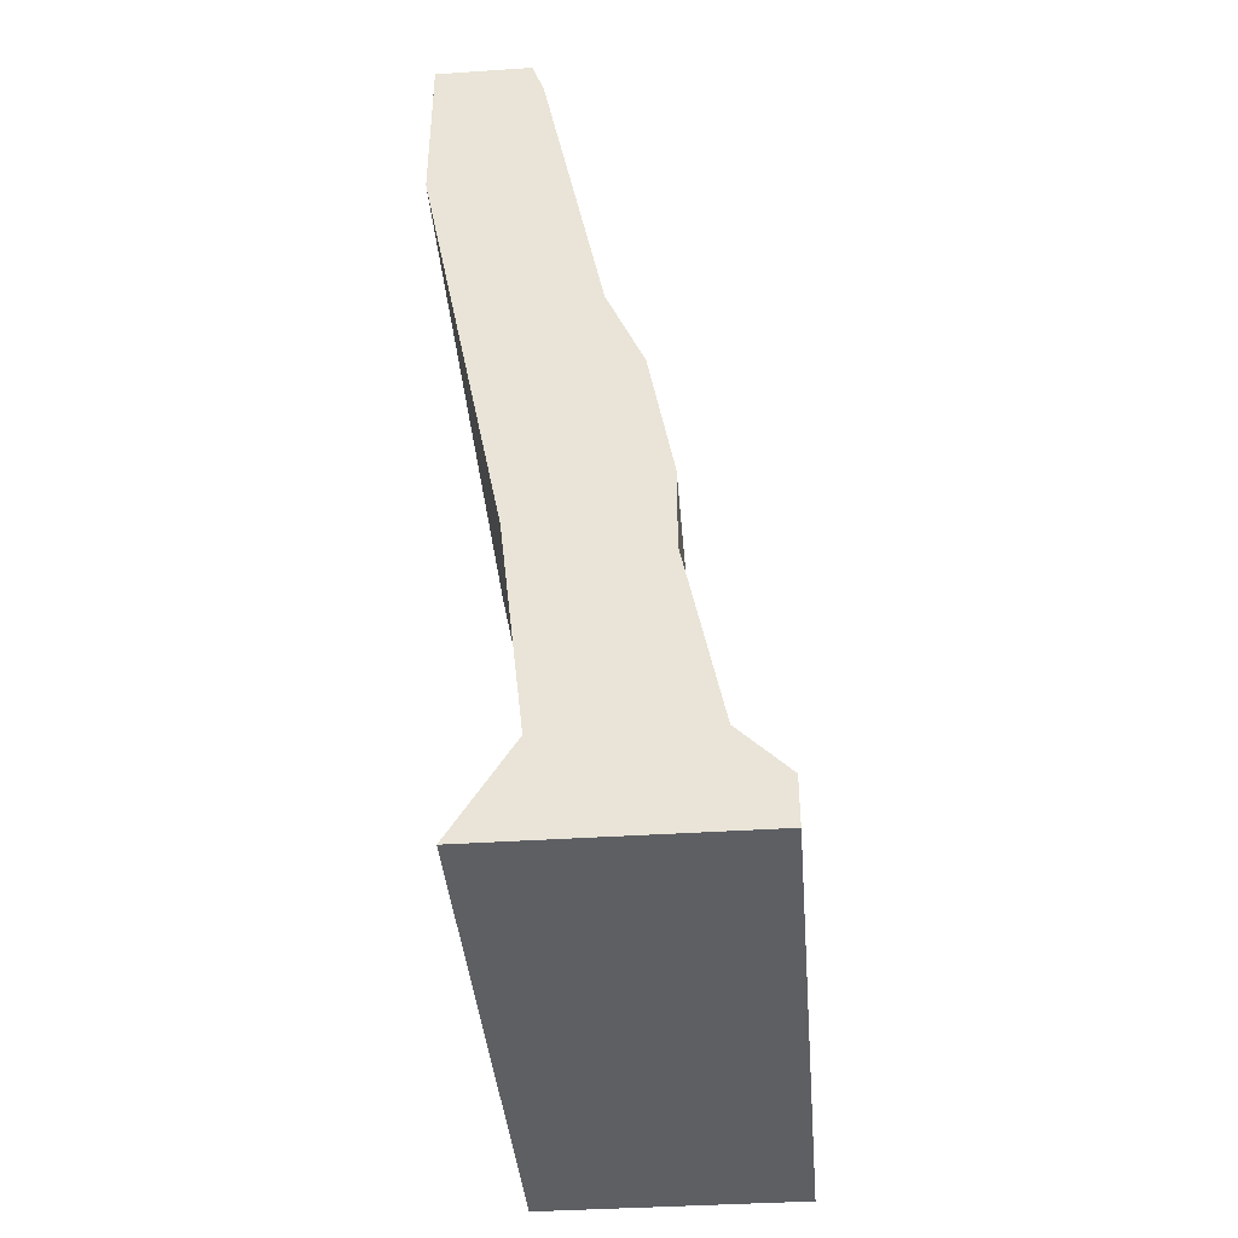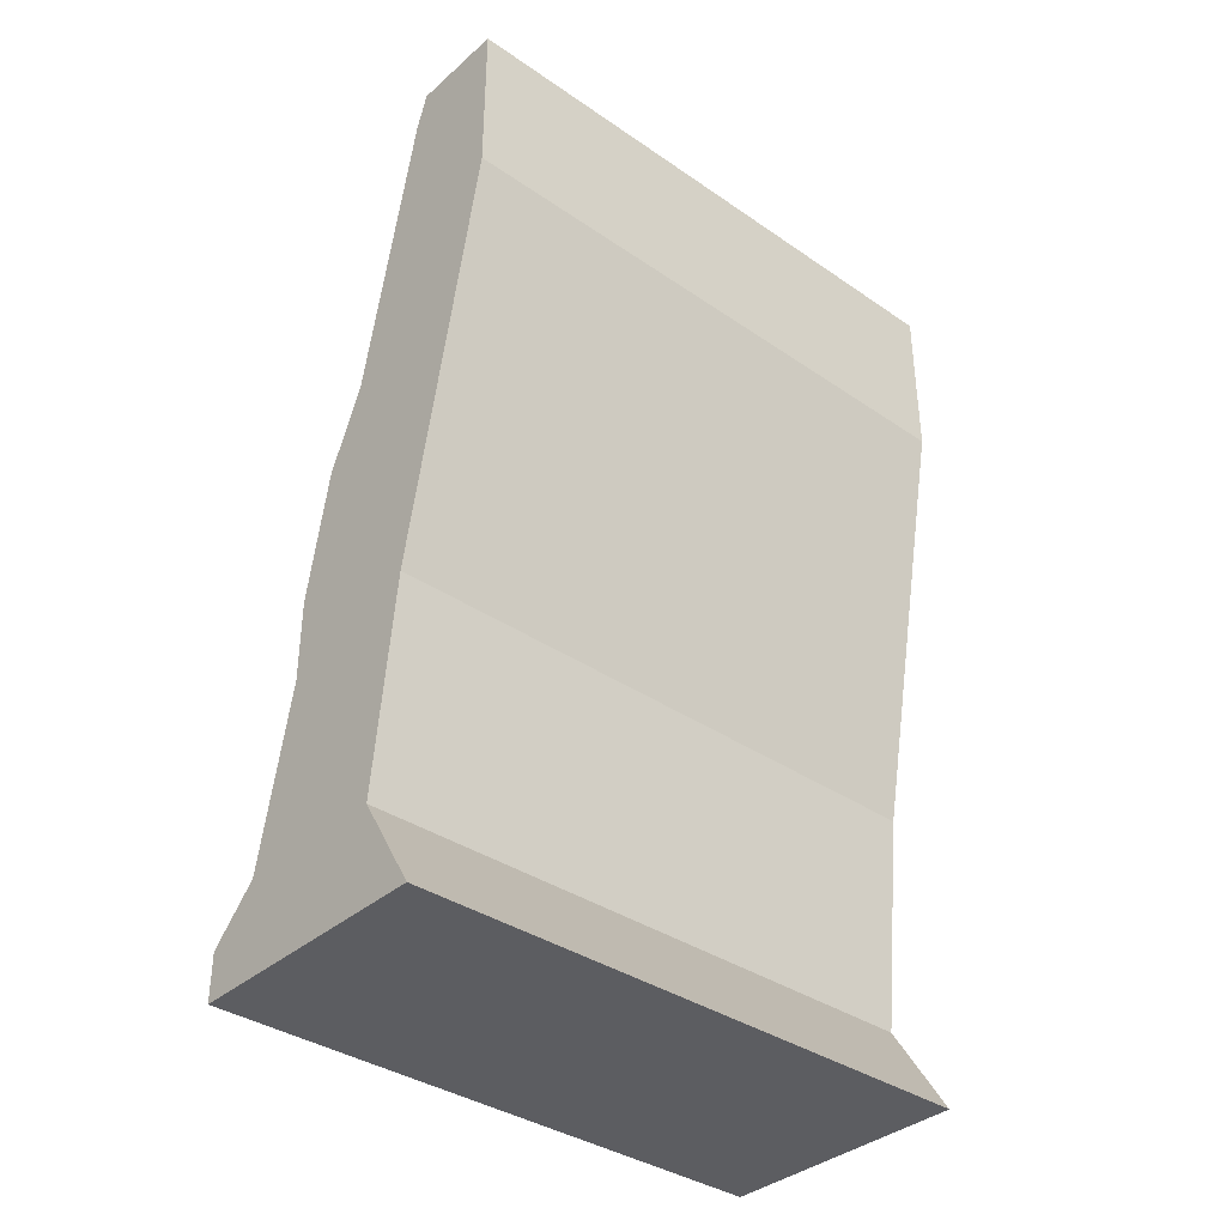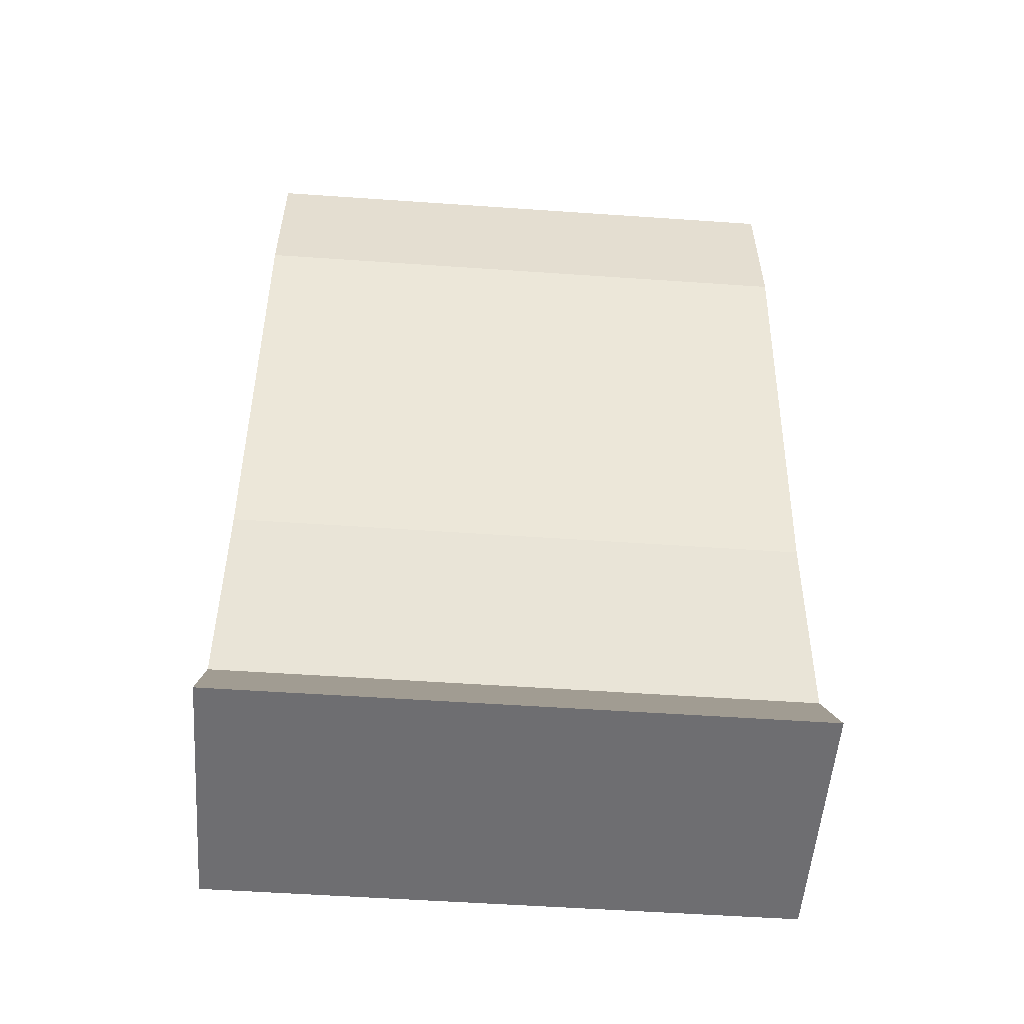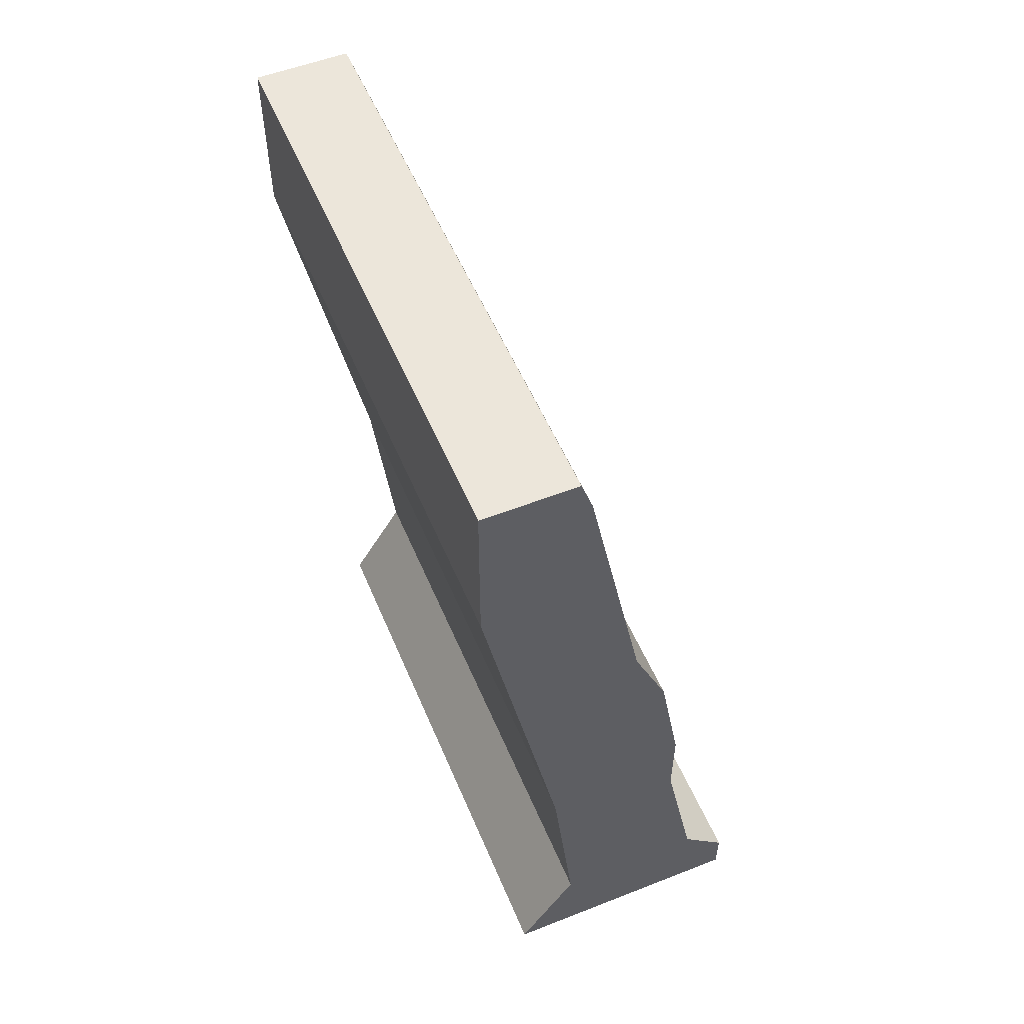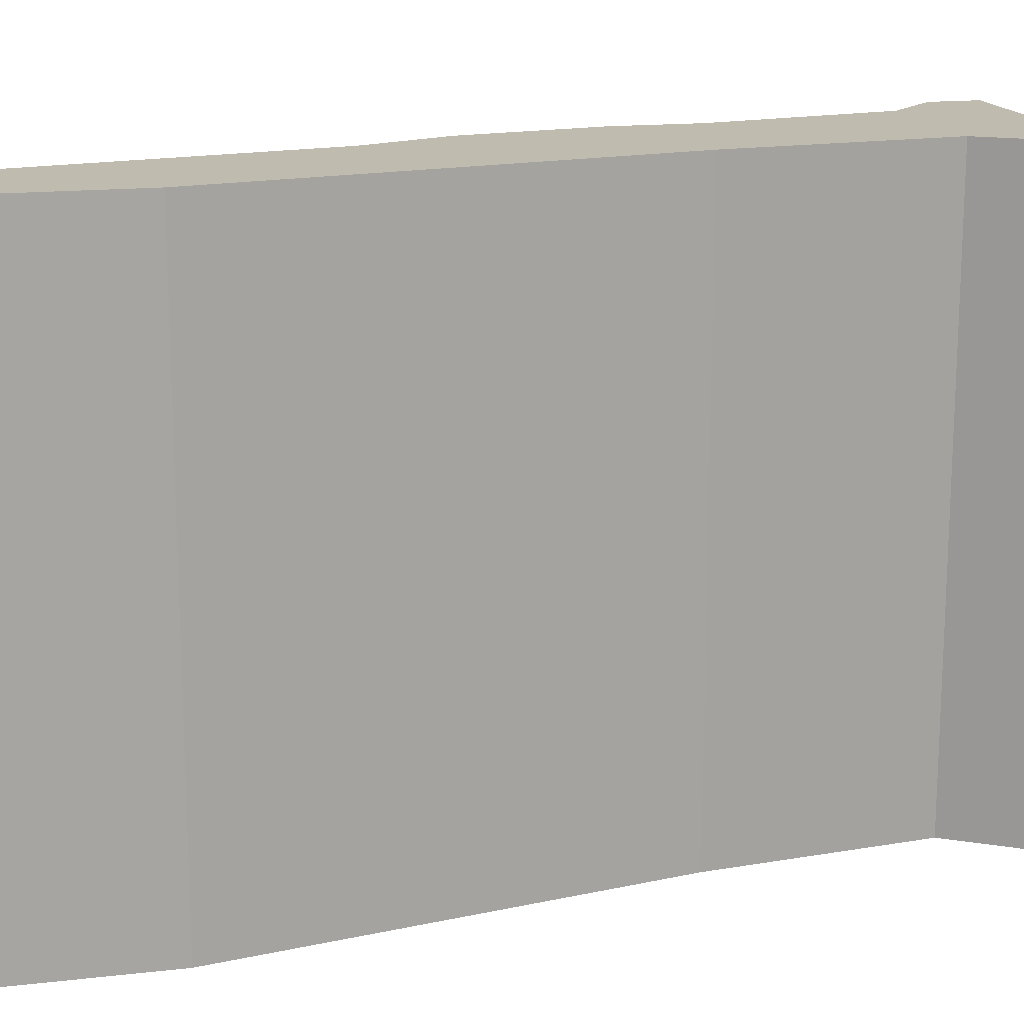
<metadata>
{"format":"obj","ext":"obj","renderer":"f3d","projection":"perspective","resolution":1024,"background":"white","views":[{"elev":-39.9,"azim":4.7,"up":"+Y"},{"elev":-36.6,"azim":-131.6,"up":"+Y"},{"elev":-54.4,"azim":-94.2,"up":"+Y"},{"elev":54.3,"azim":-22.6,"up":"+Y"},{"elev":16.0,"azim":-103.3,"up":"+Z"}]}
</metadata>
<code>
g sbg_cityforestunder_dn_steelbollardslight01_s
v -0.12 0.62 0
v -0.05 0.26 0
v -0.03 0.08 0
v -0.08 0 0
v 0.14 0 0
v 0.14 0.04 0
v 0.1 0.08 0
v 0.07 0.23 0
v 0.07 0.3 0
v 0.05 0.41 0
v 0.02 0.48 0
v -0.03 0.73 0
v -0.04 0.76 0
v -0.12 0.76 0
v -0.12 0.62 0.5
v -0.05 0.26 0.5
v -0.03 0.08 0.5
v -0.08 0 0.5
v 0.14 0 0.5
v 0.14 0.04 0.5
v 0.1 0.08 0.5
v 0.07 0.23 0.5
v 0.07 0.3 0.5
v 0.05 0.41 0.5
v 0.02 0.48 0.5
v -0.03 0.73 0.5
v -0.04 0.76 0.5
v -0.12 0.76 0.5
g sbg_cityforestunder_dn_steelbollardslight01_s_0
f 14 13 12
f 14 12 1
f 12 11 1
f 11 10 2
f 8 2 9
f 2 10 9
f 7 6 5
f 5 4 3
f 7 5 3
f 3 2 8
f 7 3 8
f 11 2 1
f 13 26 12
f 26 13 27
f 14 27 13
f 27 14 28
f 1 28 14
f 28 1 15
f 12 25 11
f 25 12 26
f 11 24 10
f 24 11 25
f 9 22 8
f 22 9 23
f 10 23 9
f 23 10 24
f 6 19 5
f 19 6 20
f 7 20 6
f 20 7 21
f 4 17 3
f 17 4 18
f 5 18 4
f 18 5 19
f 3 16 2
f 16 3 17
f 8 21 7
f 21 8 22
f 2 15 1
f 15 2 16
f 26 27 28
f 15 26 28
f 15 25 26
f 16 24 25
f 23 16 22
f 23 24 16
f 19 20 21
f 17 18 19
f 17 19 21
f 22 16 17
f 22 17 21
f 15 16 25

</code>
